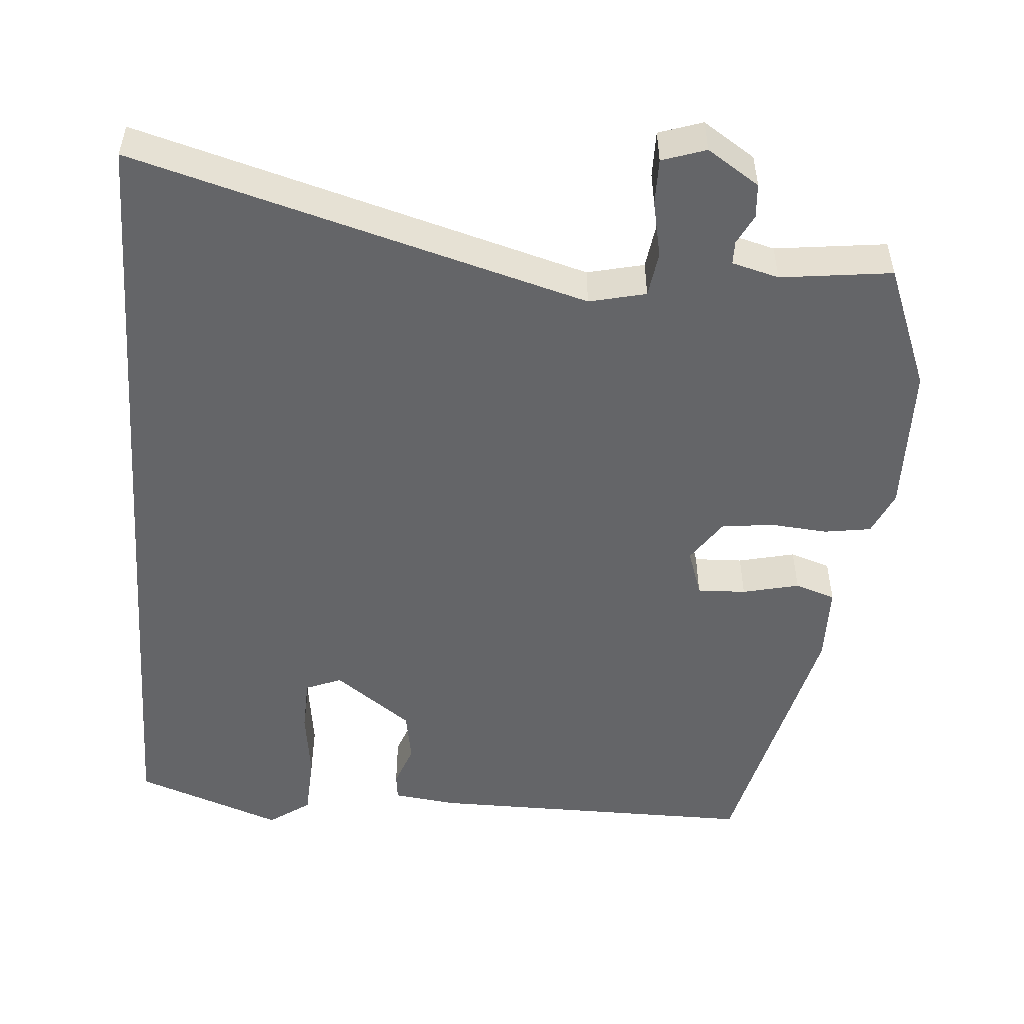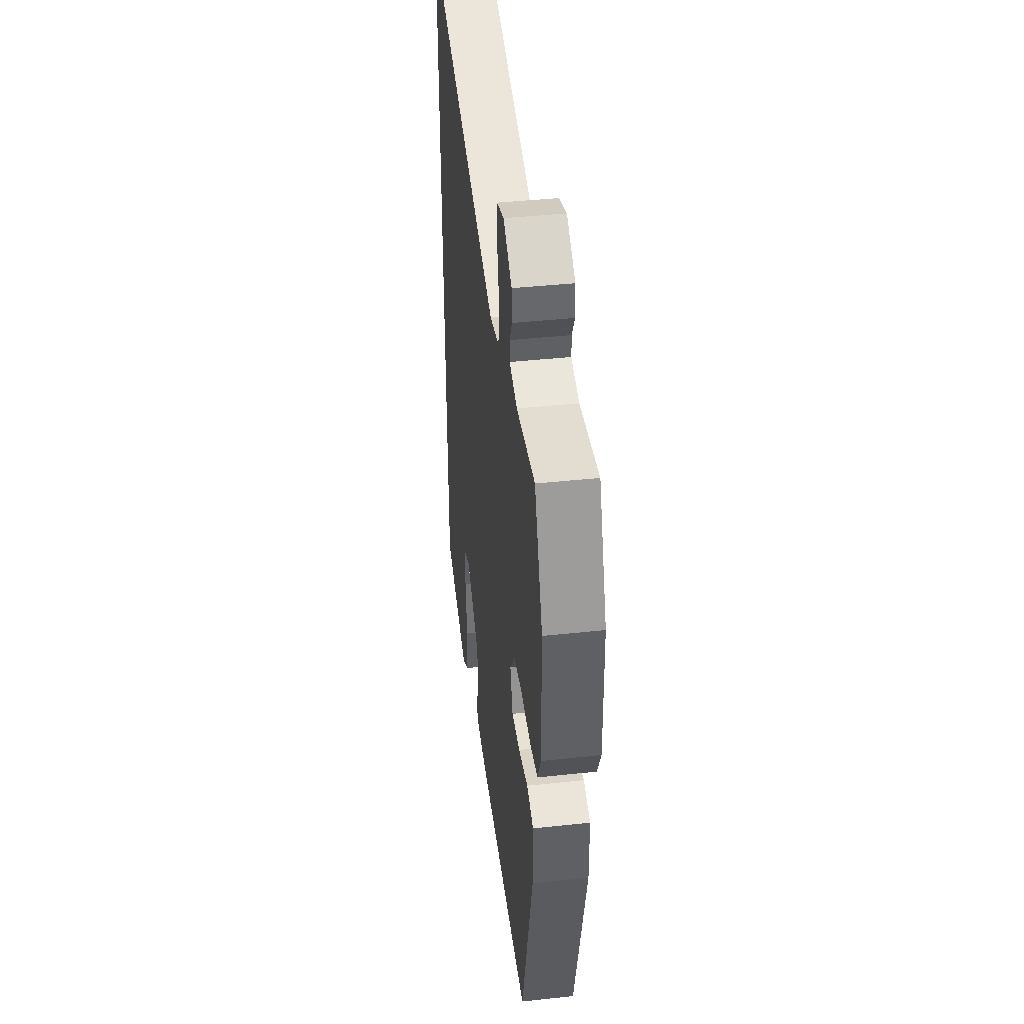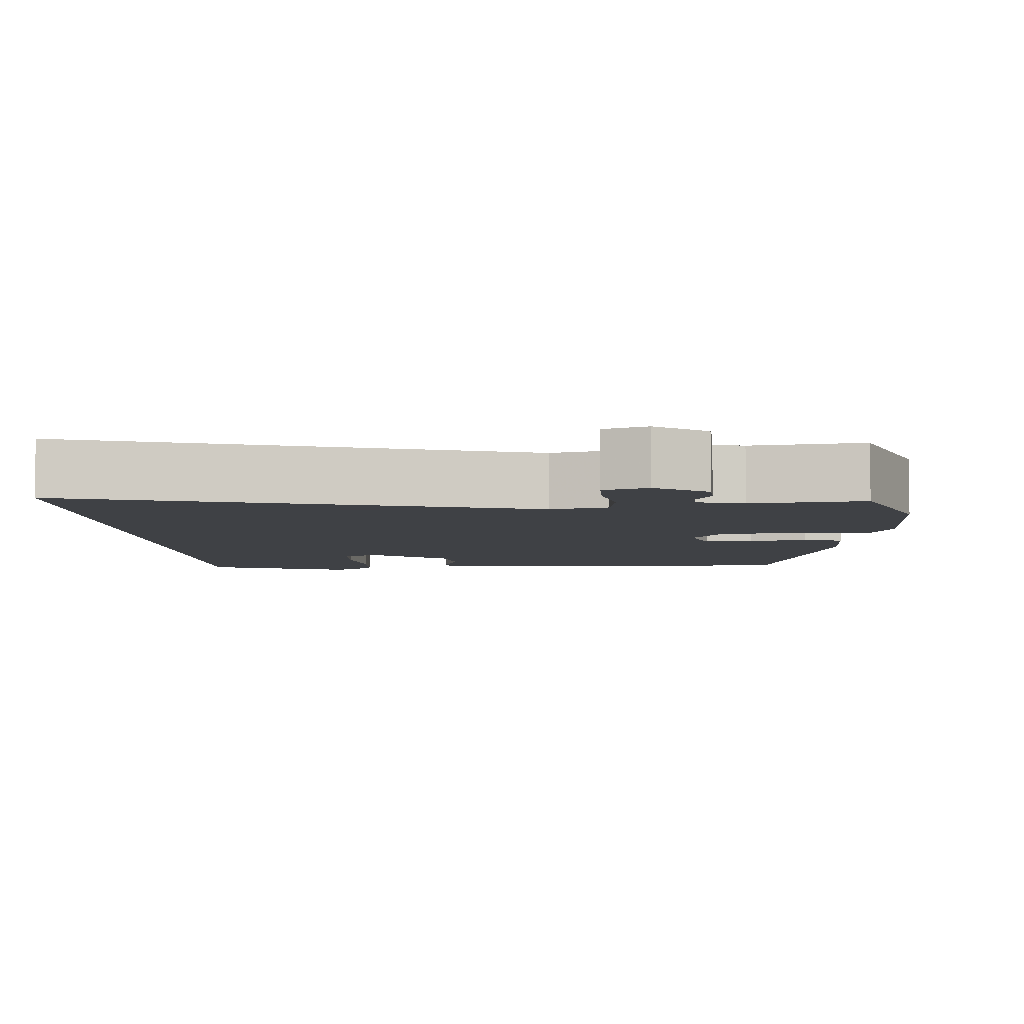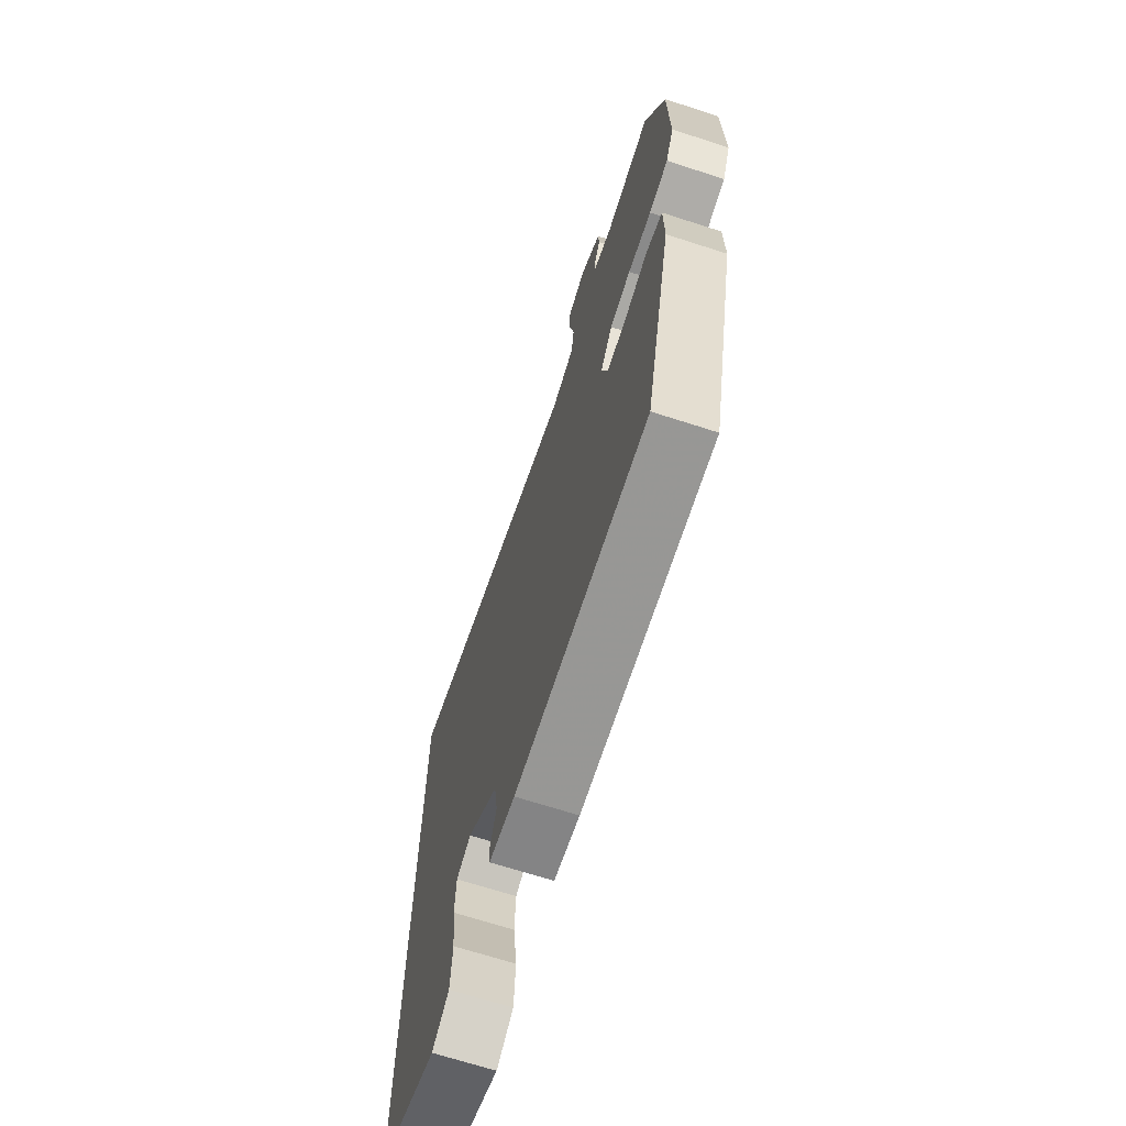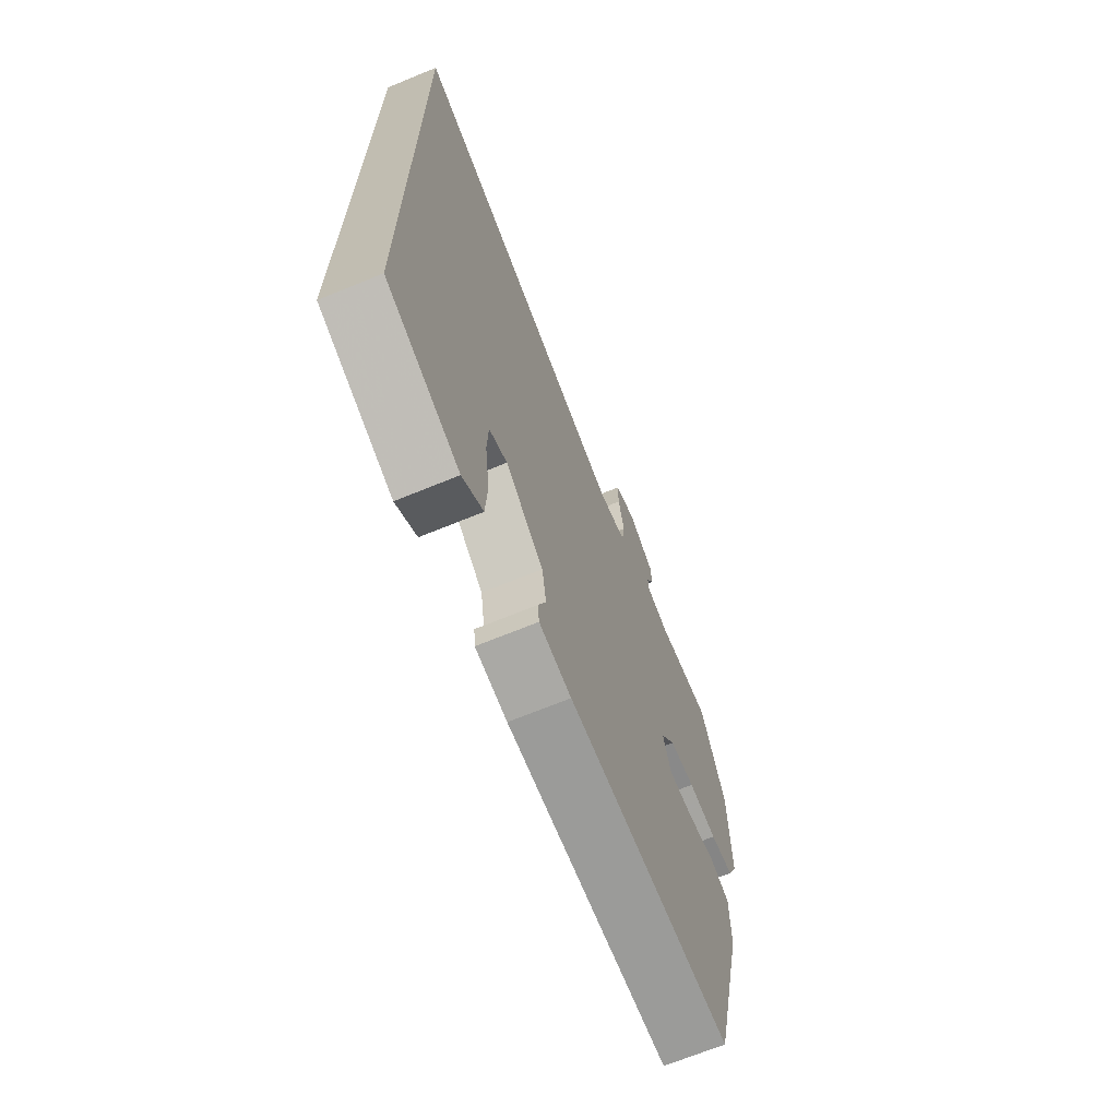
<metadata>
{"format":"obj","ext":"obj","renderer":"f3d","projection":"perspective","resolution":1024,"background":"white","views":[{"elev":-51.5,"azim":-4.1,"up":"+Y"},{"elev":41.9,"azim":82.6,"up":"+Z"},{"elev":-5.7,"azim":3.8,"up":"+Y"},{"elev":-68.8,"azim":72.1,"up":"+Z"},{"elev":-69.0,"azim":-67.7,"up":"+Z"}]}
</metadata>
<code>
v -0.5 0.07 0.645
v 0.096 0.07 0.472
v 0.171 0.07 0.489
v 0.18 0.07 0.549
v 0.165 0.07 0.623
v 0.165 0.07 0.684
v 0.223 0.07 0.703
v 0.291 0.07 0.658
v 0.294 0.07 0.613
v 0.274 0.07 0.574
v 0.274 0.07 0.543
v 0.336 0.07 0.526
v 0.483 0.07 0.543
v 0.547 0.07 0.379
v 0.55 0.07 0.181
v 0.524 0.07 0.124
v 0.462 0.07 0.115
v 0.386 0.07 0.122
v 0.318 0.07 0.114
v 0.279 0.07 0.058
v 0.3 0.07 -0.005
v 0.364 0.07 -0.003
v 0.439 0.07 0.014
v 0.492 0.07 -0.004
v 0.493 0.07 -0.107
v 0.405 0.07 -0.468
v -0.028 0.07 -0.463
v -0.113 0.07 -0.452
v -0.117 0.07 -0.416
v -0.096 0.07 -0.36
v -0.107 0.07 -0.292
v -0.208 0.07 -0.216
v -0.256 0.07 -0.235
v -0.259 0.07 -0.307
v -0.247 0.07 -0.401
v -0.252 0.07 -0.483
v -0.307 0.07 -0.521
v -0.5 0.07 -0.449
v -0.5 0 0.645
v 0.096 0 0.472
v 0.171 0 0.489
v 0.18 0 0.549
v 0.165 0 0.623
v 0.165 0 0.684
v 0.223 0 0.703
v 0.291 0 0.658
v 0.294 0 0.613
v 0.274 0 0.574
v 0.274 0 0.543
v 0.336 0 0.526
v 0.483 0 0.543
v 0.547 0 0.379
v 0.55 0 0.181
v 0.524 0 0.124
v 0.462 0 0.115
v 0.386 0 0.122
v 0.318 0 0.114
v 0.279 0 0.058
v 0.3 0 -0.005
v 0.364 0 -0.003
v 0.439 0 0.014
v 0.492 0 -0.004
v 0.493 0 -0.107
v 0.405 0 -0.468
v -0.028 0 -0.463
v -0.113 0 -0.452
v -0.117 0 -0.416
v -0.096 0 -0.36
v -0.107 0 -0.292
v -0.208 0 -0.216
v -0.256 0 -0.235
v -0.259 0 -0.307
v -0.247 0 -0.401
v -0.252 0 -0.483
v -0.307 0 -0.521
v -0.5 0 -0.449
f 34 35 36 37
f 33 34 37 38
f 27 28 29 30
f 27 30 31
f 26 27 31
f 25 26 31 32
f 22 23 24 25
f 21 22 25 32
f 15 16 17 18
f 15 18 19
f 12 13 14 15
f 11 12 15 19
f 7 8 9 10
f 7 10 11
f 4 5 6 7
f 3 4 7 11
f 33 38 1 2
f 20 21 32 33
f 20 33 2 3
f 3 11 19 20
f 75 74 73 72
f 76 75 72 71
f 68 67 66 65
f 69 68 65
f 69 65 64
f 70 69 64 63
f 63 62 61 60
f 70 63 60 59
f 56 55 54 53
f 57 56 53
f 53 52 51 50
f 57 53 50 49
f 48 47 46 45
f 49 48 45
f 45 44 43 42
f 49 45 42 41
f 40 39 76 71
f 71 70 59 58
f 41 40 71 58
f 58 57 49 41
f 1 39 40 2
f 2 40 41 3
f 3 41 42 4
f 4 42 43 5
f 5 43 44 6
f 6 44 45 7
f 7 45 46 8
f 8 46 47 9
f 9 47 48 10
f 10 48 49 11
f 11 49 50 12
f 12 50 51 13
f 13 51 52 14
f 14 52 53 15
f 15 53 54 16
f 16 54 55 17
f 17 55 56 18
f 18 56 57 19
f 19 57 58 20
f 20 58 59 21
f 21 59 60 22
f 22 60 61 23
f 23 61 62 24
f 24 62 63 25
f 25 63 64 26
f 26 64 65 27
f 27 65 66 28
f 28 66 67 29
f 29 67 68 30
f 30 68 69 31
f 31 69 70 32
f 32 70 71 33
f 33 71 72 34
f 34 72 73 35
f 35 73 74 36
f 36 74 75 37
f 37 75 76 38
f 38 76 39 1

</code>
